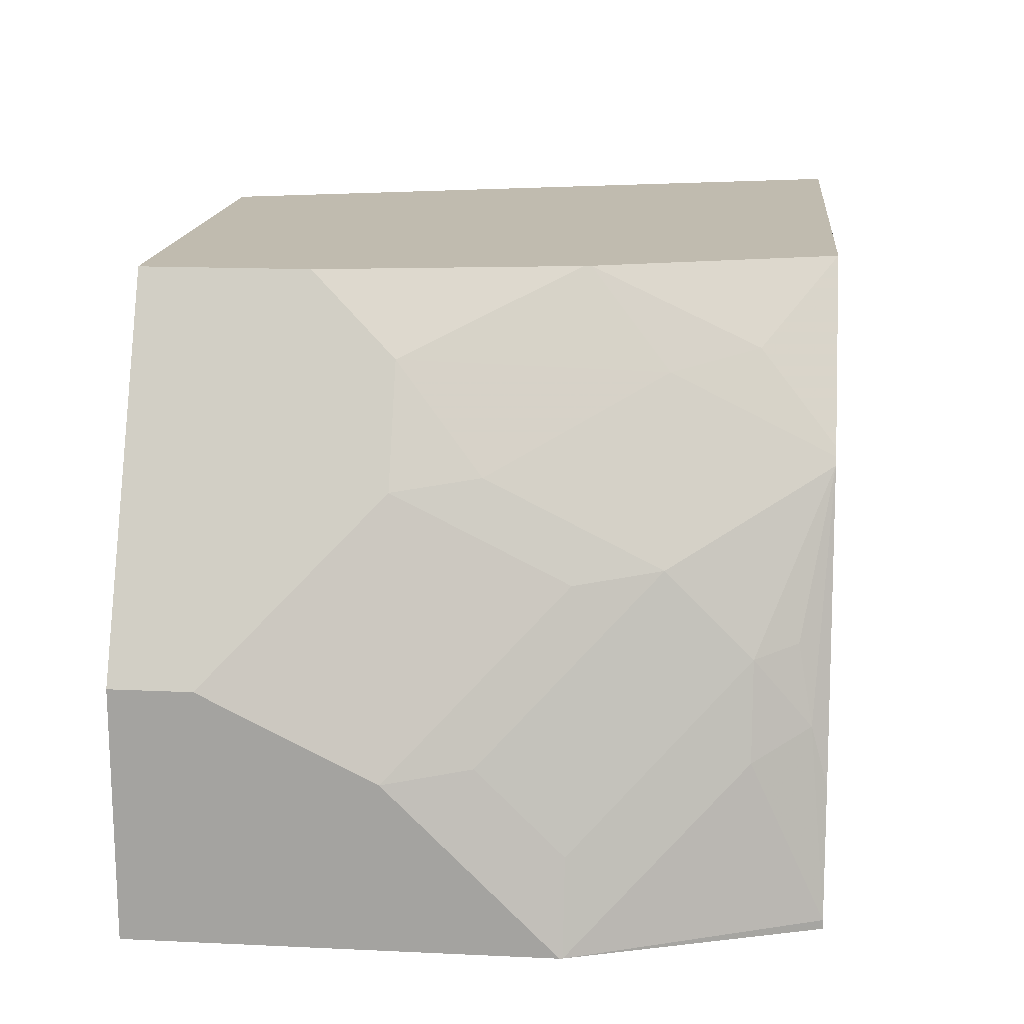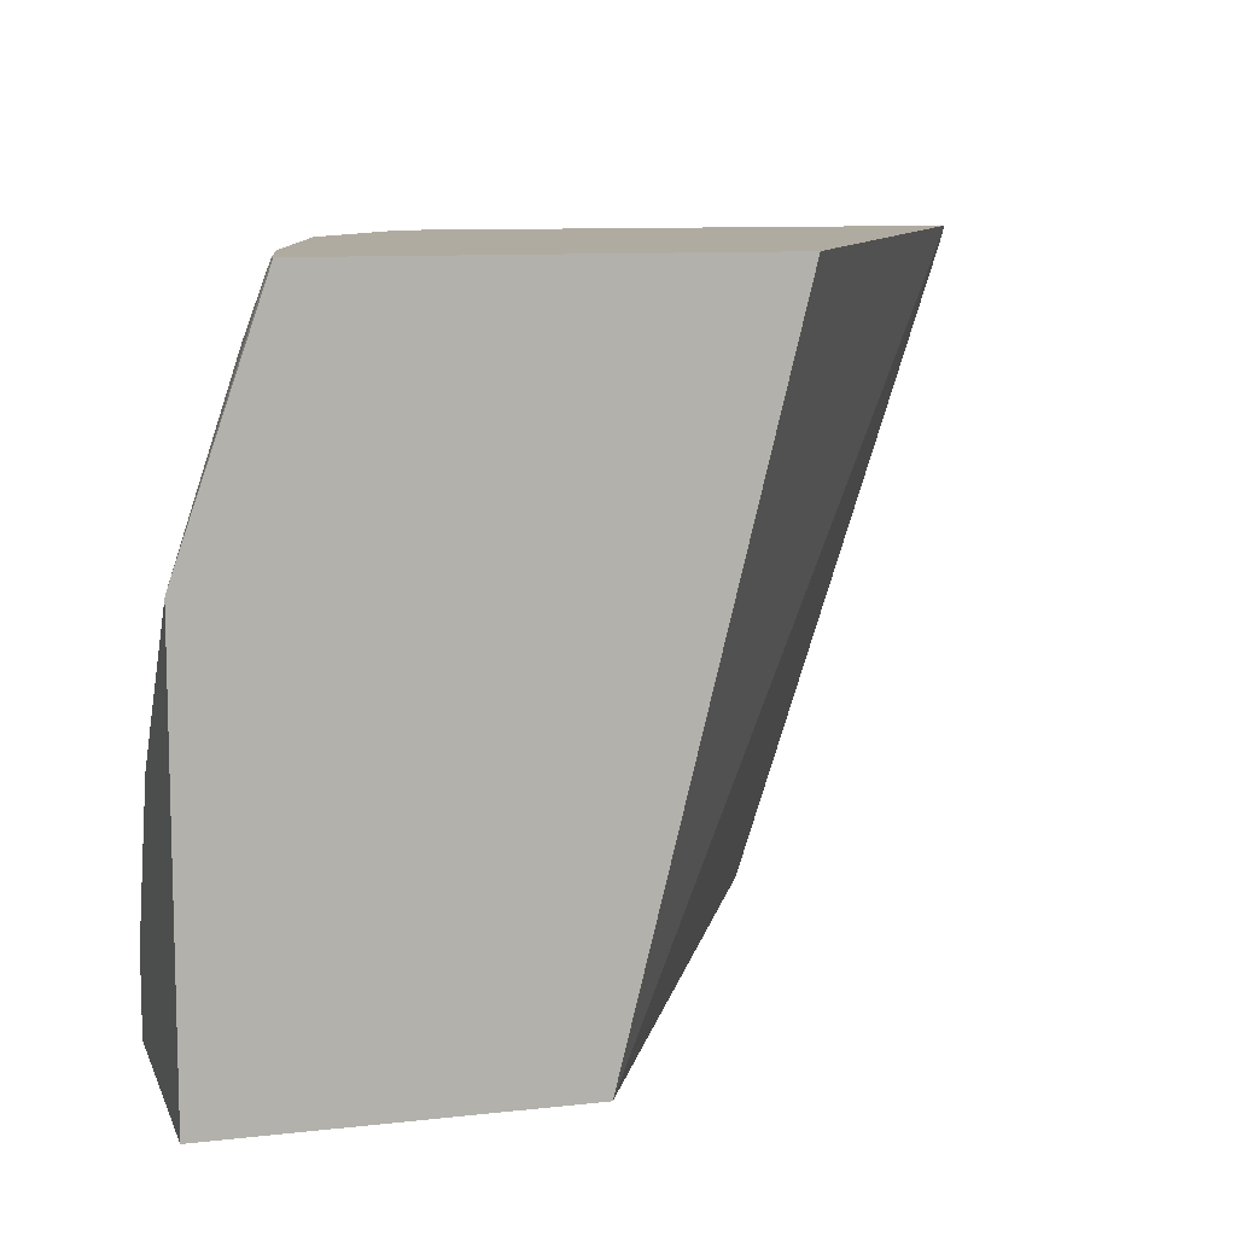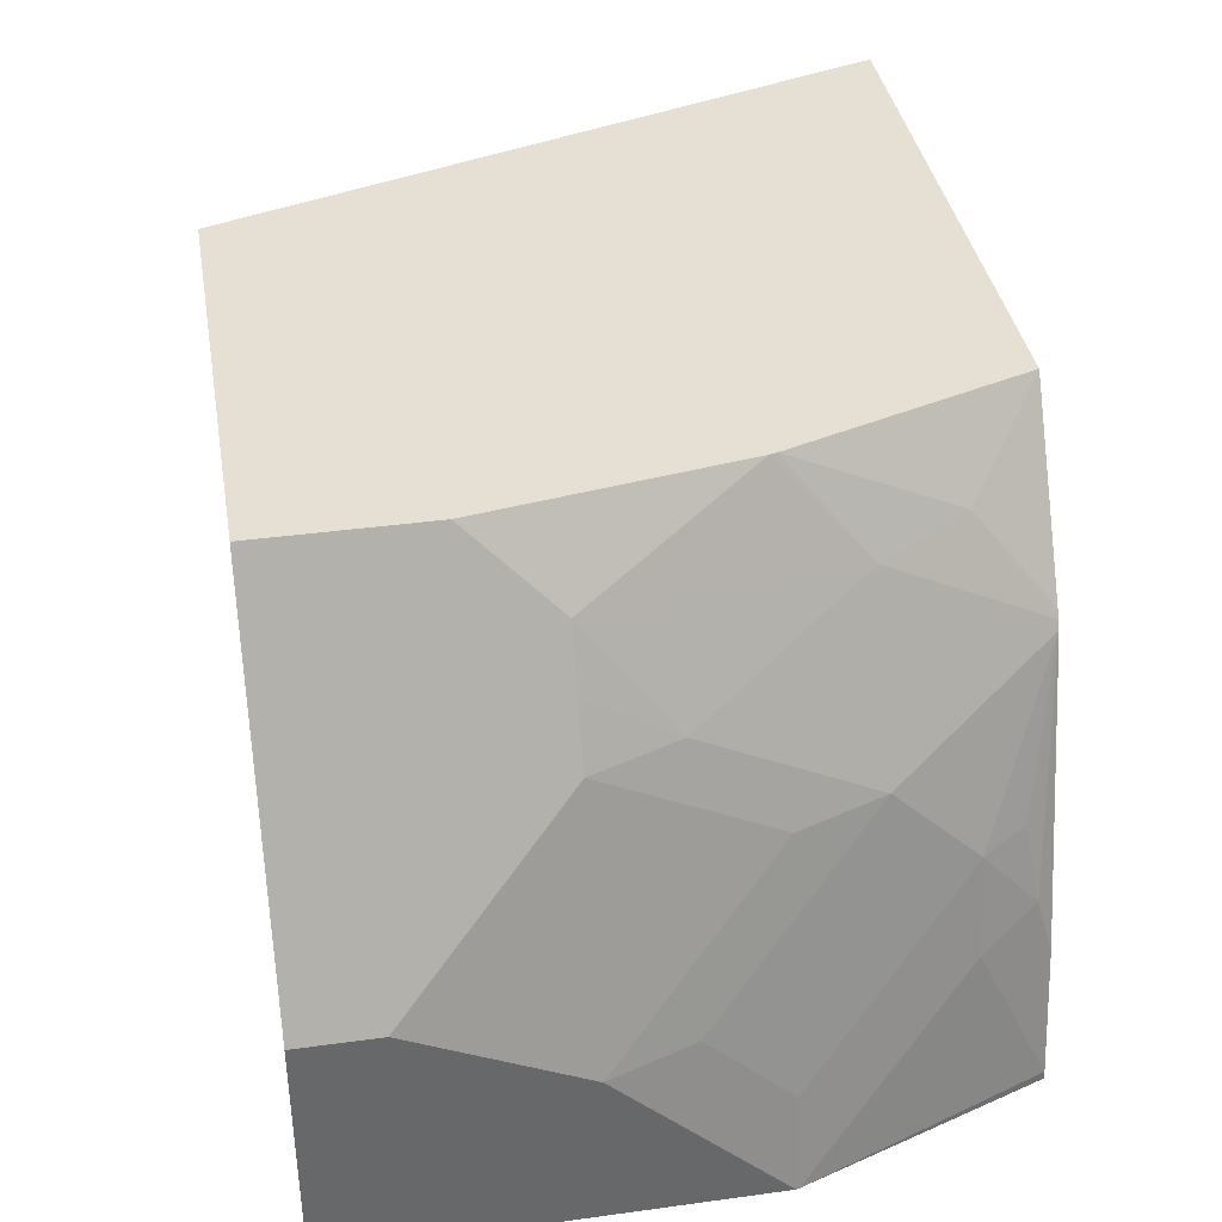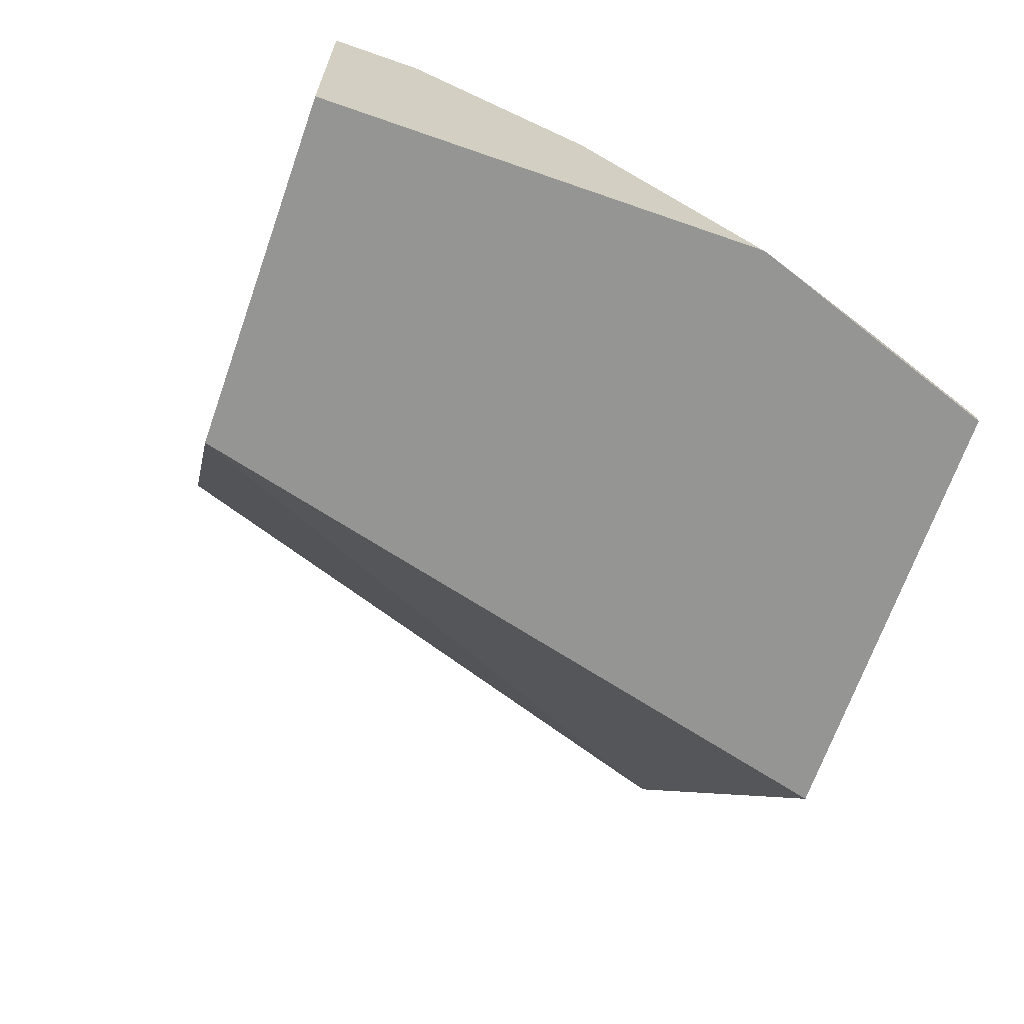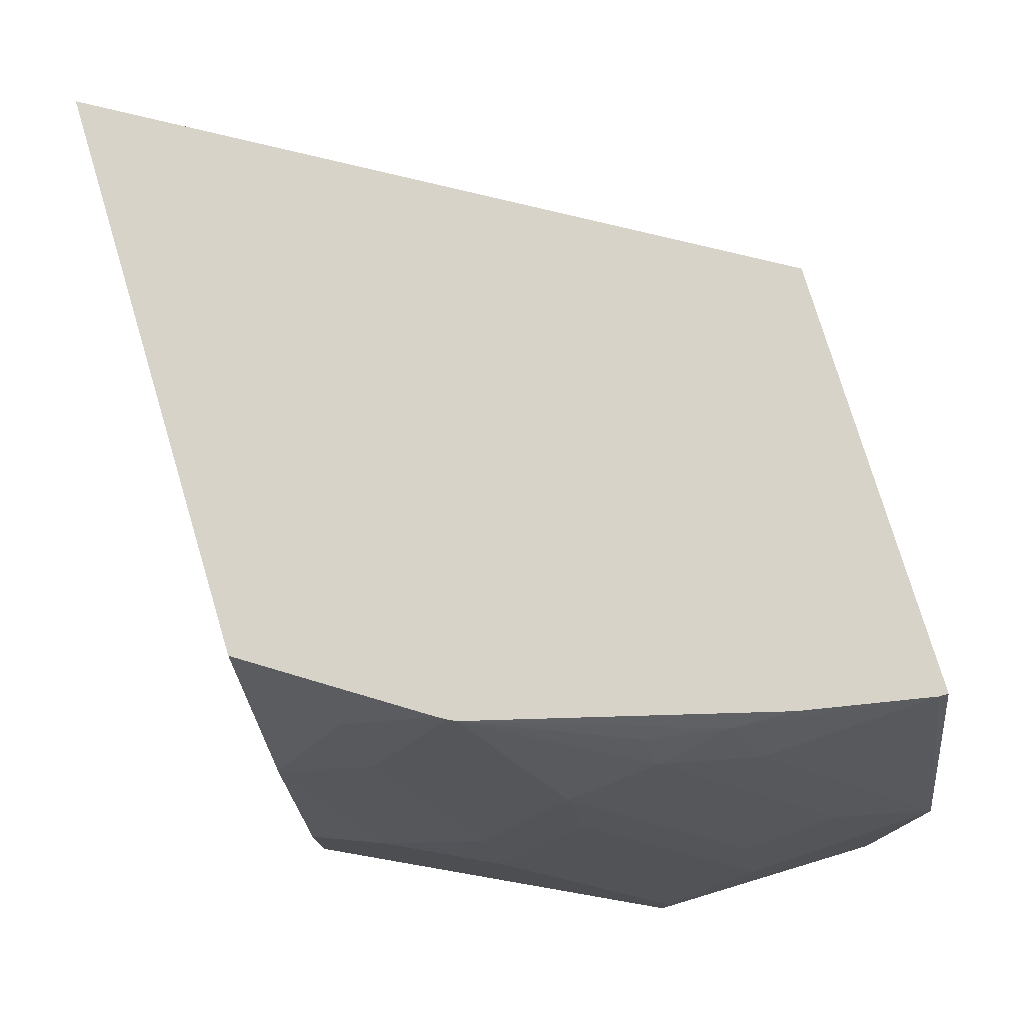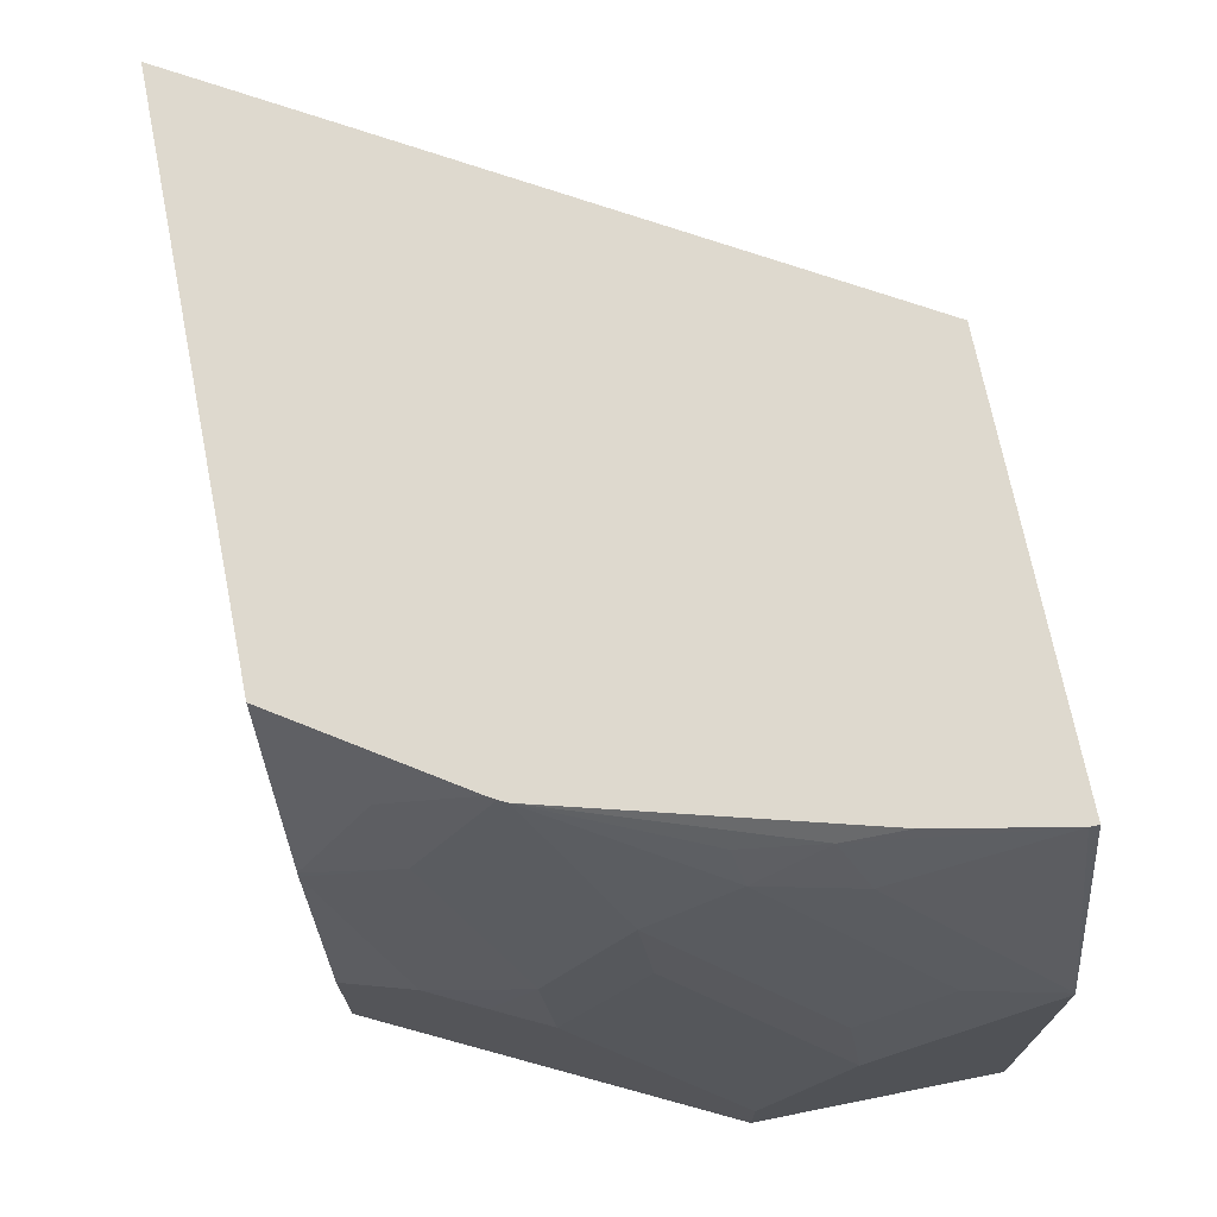
<metadata>
{"format":"obj","ext":"obj","renderer":"f3d","projection":"perspective","resolution":1024,"background":"white","views":[{"elev":16.1,"azim":-84.5,"up":"+Y"},{"elev":9.8,"azim":-16.1,"up":"+Z"},{"elev":38.2,"azim":-99.8,"up":"+Y"},{"elev":-67.3,"azim":-109.3,"up":"+Y"},{"elev":76.9,"azim":-106.7,"up":"+Z"},{"elev":71.6,"azim":-101.3,"up":"+Z"}]}
</metadata>
<code>
v -0.5978 0.1647 0.001804
v -0.5006 0.1647 0.2971
v -0.6088 0.1425 0.001804
v -0.8115 0.1647 0.001804
v -0.4982 0.1647 0.3054
v -0.7384 -0.1152 0.001804
v -0.8938 2.725e-05 0.001804
v -0.8115 0.1647 0.07774
v -0.6627 -0.1152 0.3054
v -0.7546 0.1647 0.3054
v -0.8938 -0.1152 0.001804
v -0.8938 2.725e-05 0.03886
v -0.829 0.1295 0.1166
v -0.792 0.1647 0.1943
v -0.842 0.1036 0.1166
v -0.8549 -0.1152 0.3054
v -0.7912 0.1647 0.1975
v -0.7902 0.1295 0.272
v -0.8036 0.08943 0.3054
v -0.8938 -0.1152 0.193
v -0.8938 -0.03885 0.1166
v -0.8549 0.0777 0.1166
v -0.8064 0.1214 0.2332
v -0.8452 0.08258 0.1555
v -0.8549 -0.1111 0.3054
v -0.8935 -0.1152 0.1943
v -0.8059 0.08554 0.3054
v -0.8938 -0.0777 0.1555
v -0.8841 -0.07285 0.1943
v -0.8841 -0.034 0.1555
v -0.8452 0.0437 0.2332
v -0.8549 0.03885 0.1943
v -0.8439 -0.05296 0.3054
v -0.842 -0.02589 0.2979
v -0.8549 -0.03885 0.272
v -0.8077 0.08189 0.3054
v -0.8452 0.004877 0.272
v -0.8355 0.009726 0.2914
f 21 31 32
f 21 30 31
f 21 29 30
f 21 28 29
f 20 29 28
f 20 26 29
f 18 27 19
f 16 25 26
f 17 23 18
f 15 22 24
f 14 23 17
f 13 24 23
f 13 15 24
f 21 32 22
f 13 23 14
f 18 23 27
f 22 32 24
f 27 31 36
f 23 31 27
f 12 22 15
f 36 37 38
f 34 36 38
f 34 37 35
f 34 38 37
f 33 36 34
f 31 37 36
f 30 37 31
f 29 37 30
f 29 35 37
f 26 35 29
f 25 35 26
f 25 34 35
f 25 33 34
f 24 32 31
f 23 24 31
f 12 21 22
f 4 12 8
f 10 17 18
f 4 7 12
f 2 6 3
f 2 5 6
f 1 5 2
f 1 10 5
f 1 17 10
f 5 9 6
f 1 14 17
f 1 7 4
f 1 11 7
f 1 6 11
f 1 3 6
f 1 2 3
f 10 18 19
f 1 4 8
f 5 10 19
f 1 8 14
f 5 27 36
f 5 19 27
f 8 12 15
f 8 13 14
f 7 21 12
f 7 28 21
f 7 11 20
f 6 20 11
f 7 20 28
f 6 16 26
f 5 36 33
f 6 26 20
f 5 33 25
f 5 25 16
f 8 15 13
f 6 9 16
f 5 16 9

</code>
